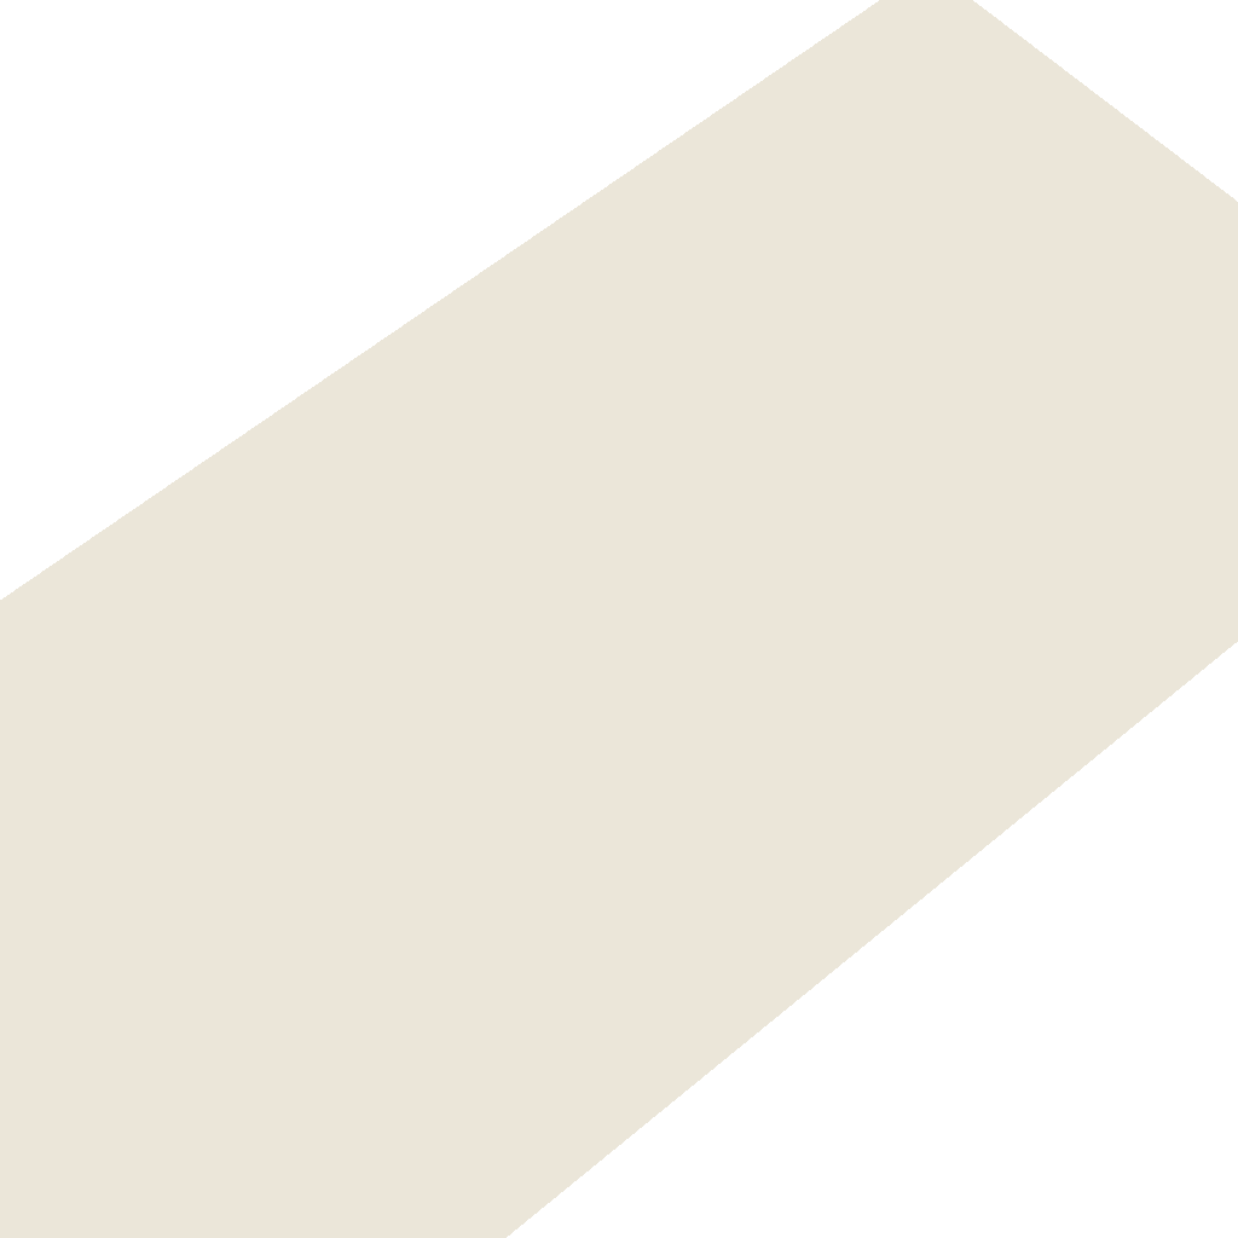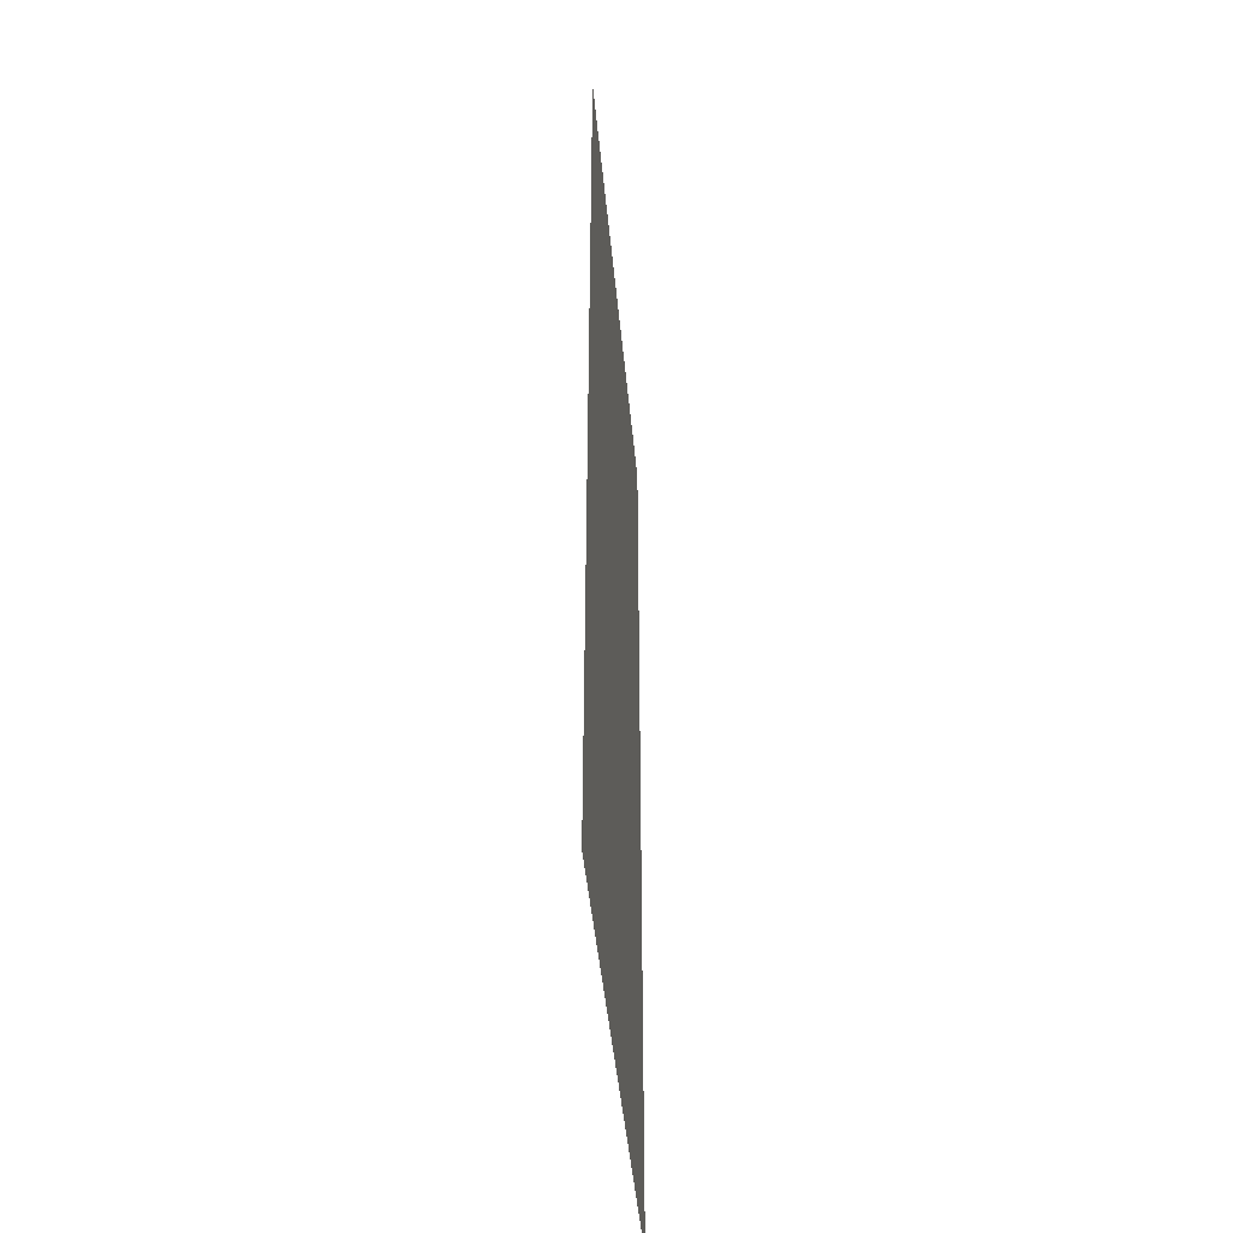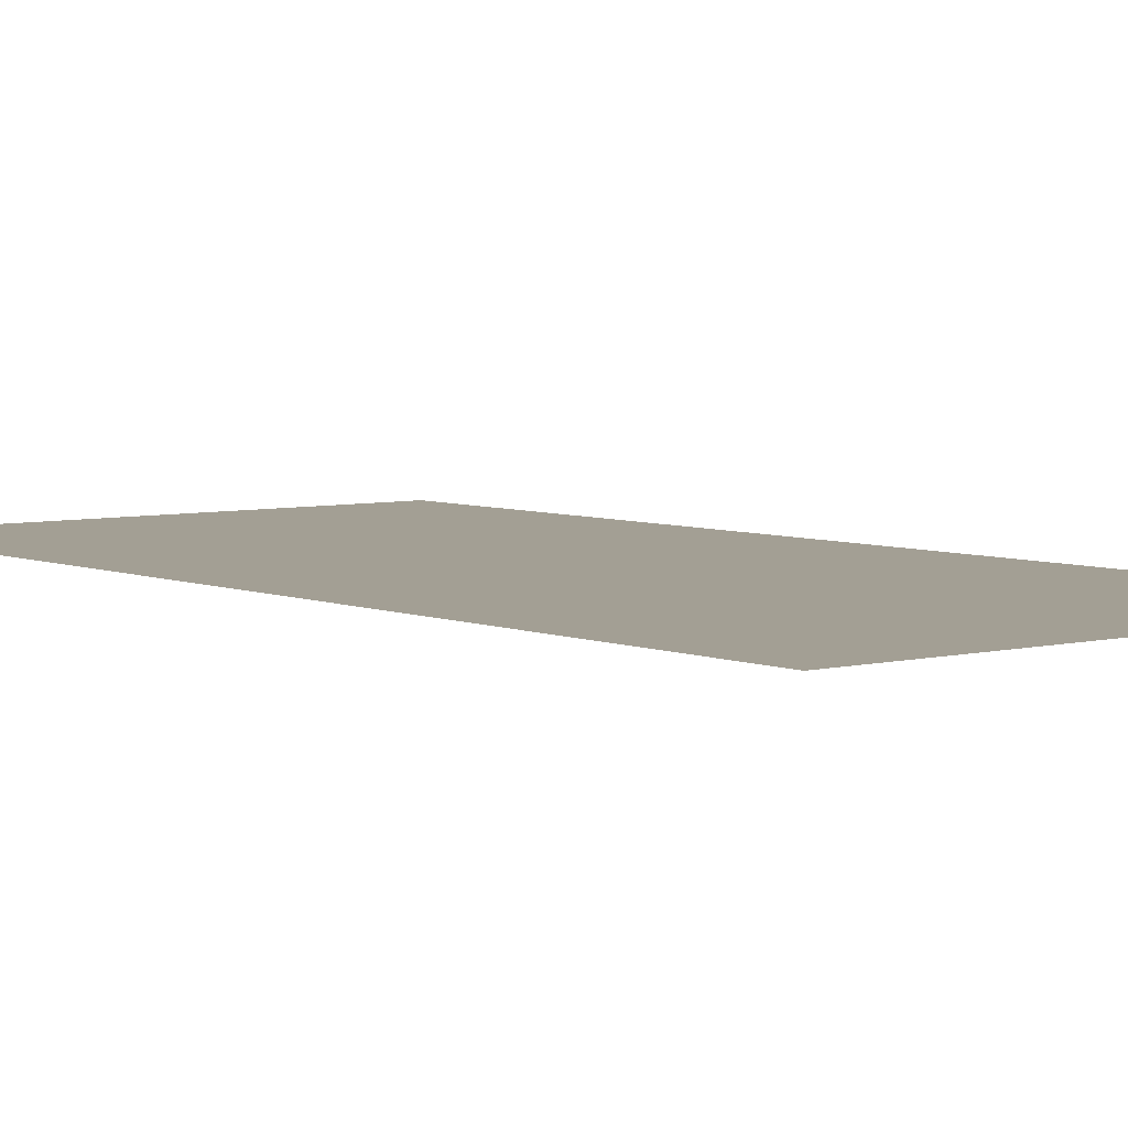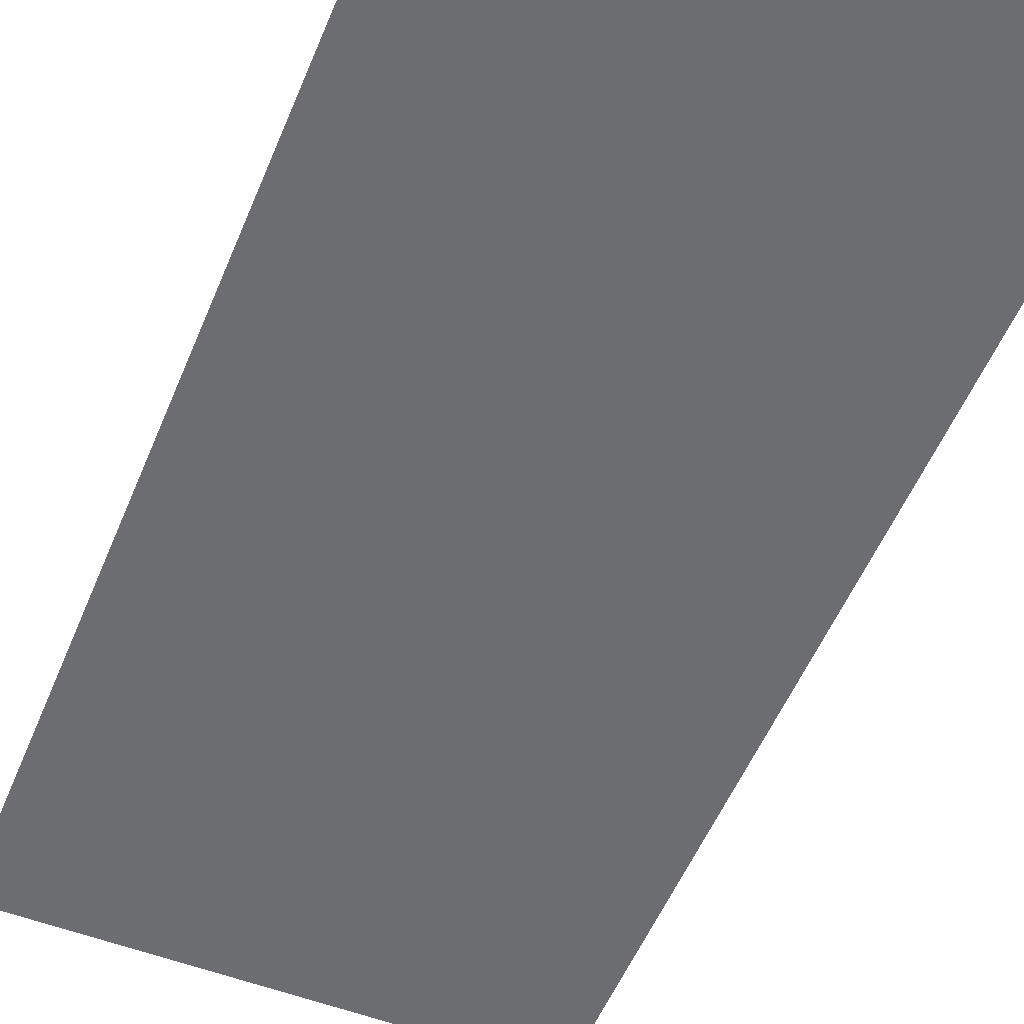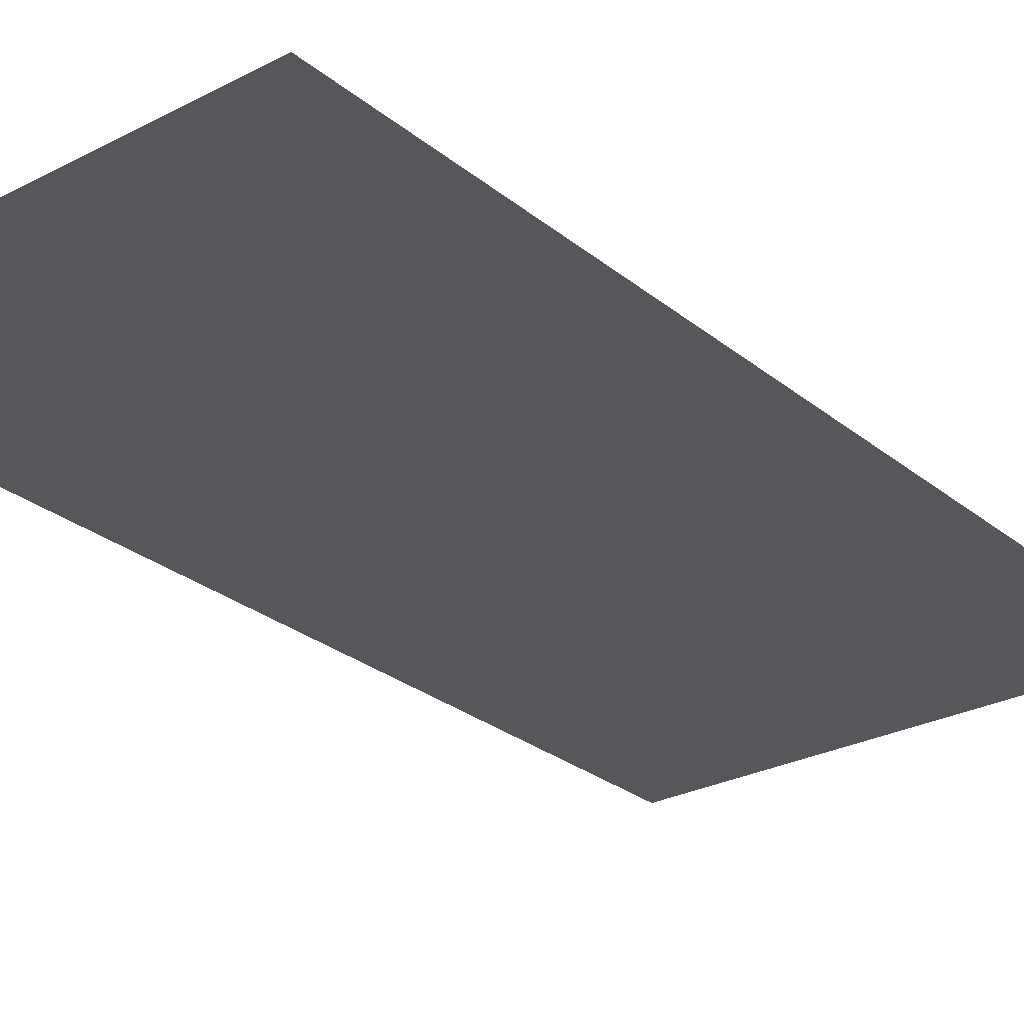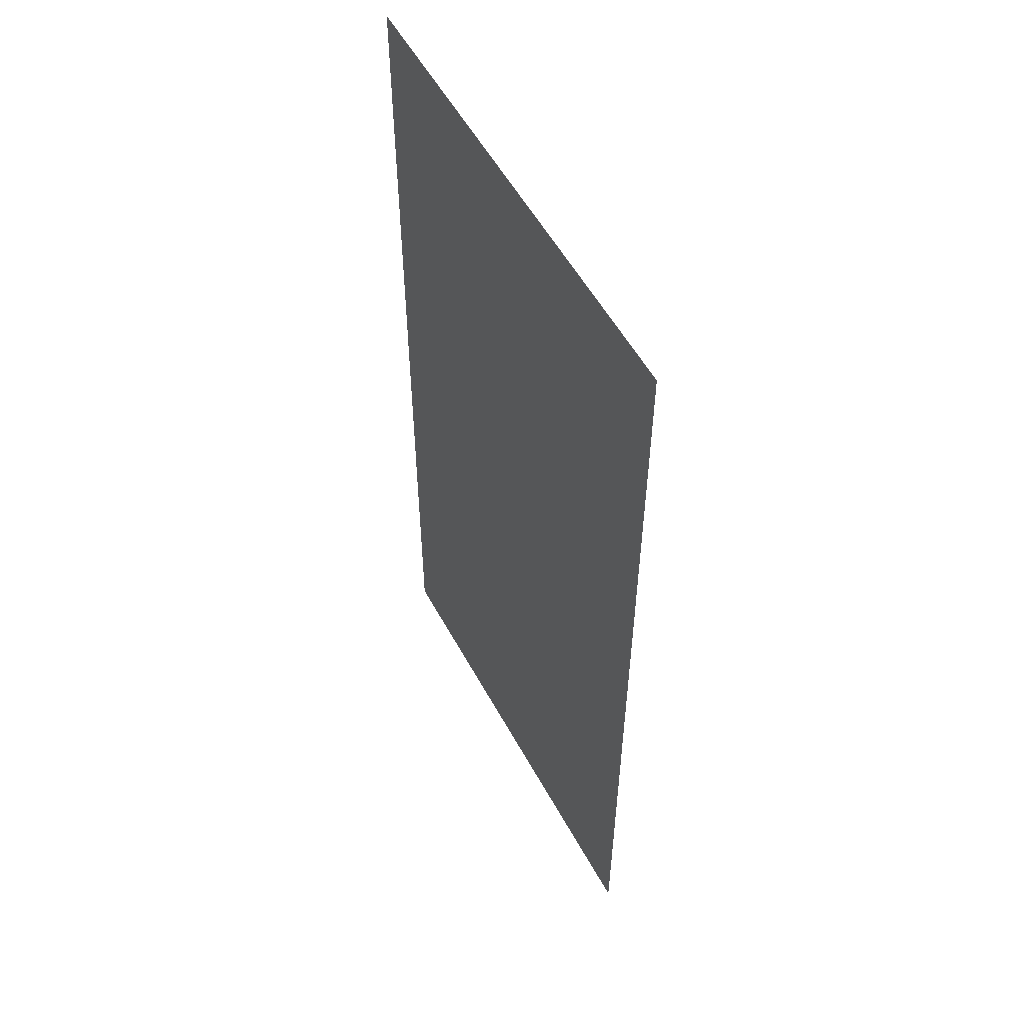
<metadata>
{"format":"obj","ext":"obj","renderer":"f3d","projection":"perspective","resolution":1024,"background":"white","views":[{"elev":55.3,"azim":47.9,"up":"+Y"},{"elev":-47.1,"azim":95.4,"up":"+Z"},{"elev":5.3,"azim":141.7,"up":"+Y"},{"elev":-54.0,"azim":-22.2,"up":"+Y"},{"elev":-27.1,"azim":-141.1,"up":"+Y"},{"elev":54.9,"azim":-118.2,"up":"+Z"}]}
</metadata>
<code>
g _Combined_VisSeparately21_0
v -3.5 0.5 -3.5
v -3.5 0.5 -2.5
v -4.5 0.5 -2.5
v -4.5 0.5 -3.5
v -3.5 0.5 -2.5
v -3.5 0.5 -1.5
v -4.5 0.5 -1.5
v -4.5 0.5 -2.5
g _Combined_VisSeparately21_0_0
f 3 2 1
f 4 3 1
f 7 6 5
f 8 7 5

</code>
